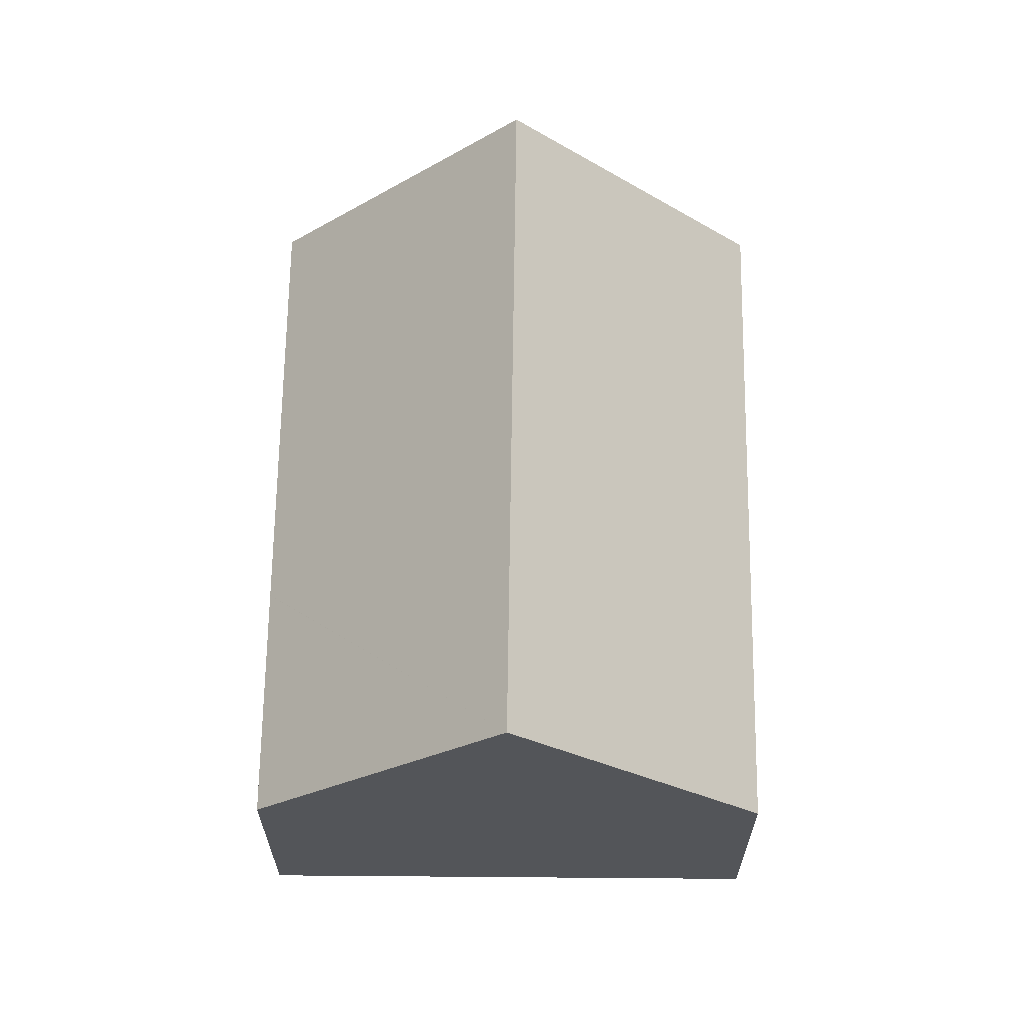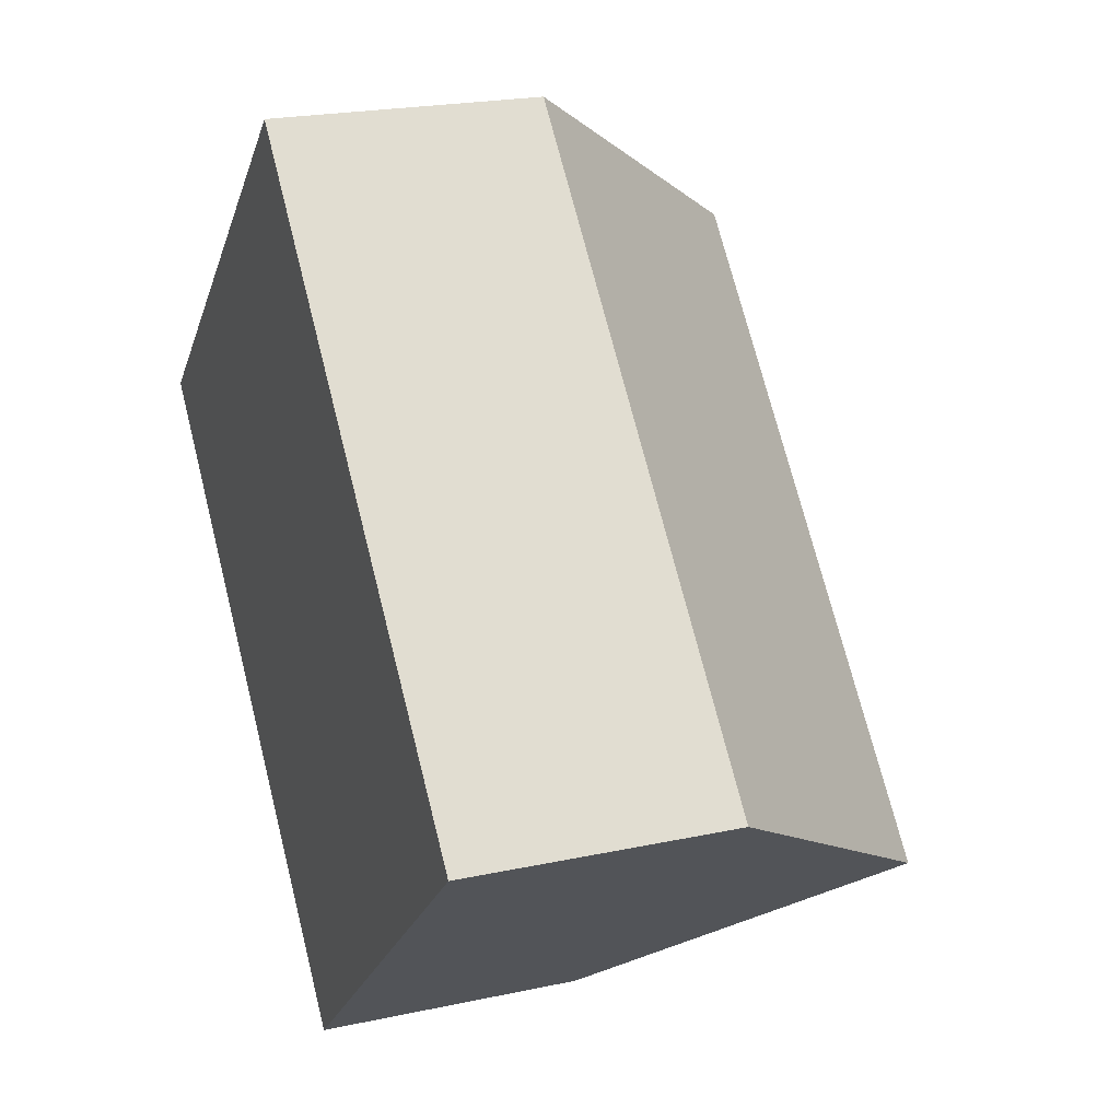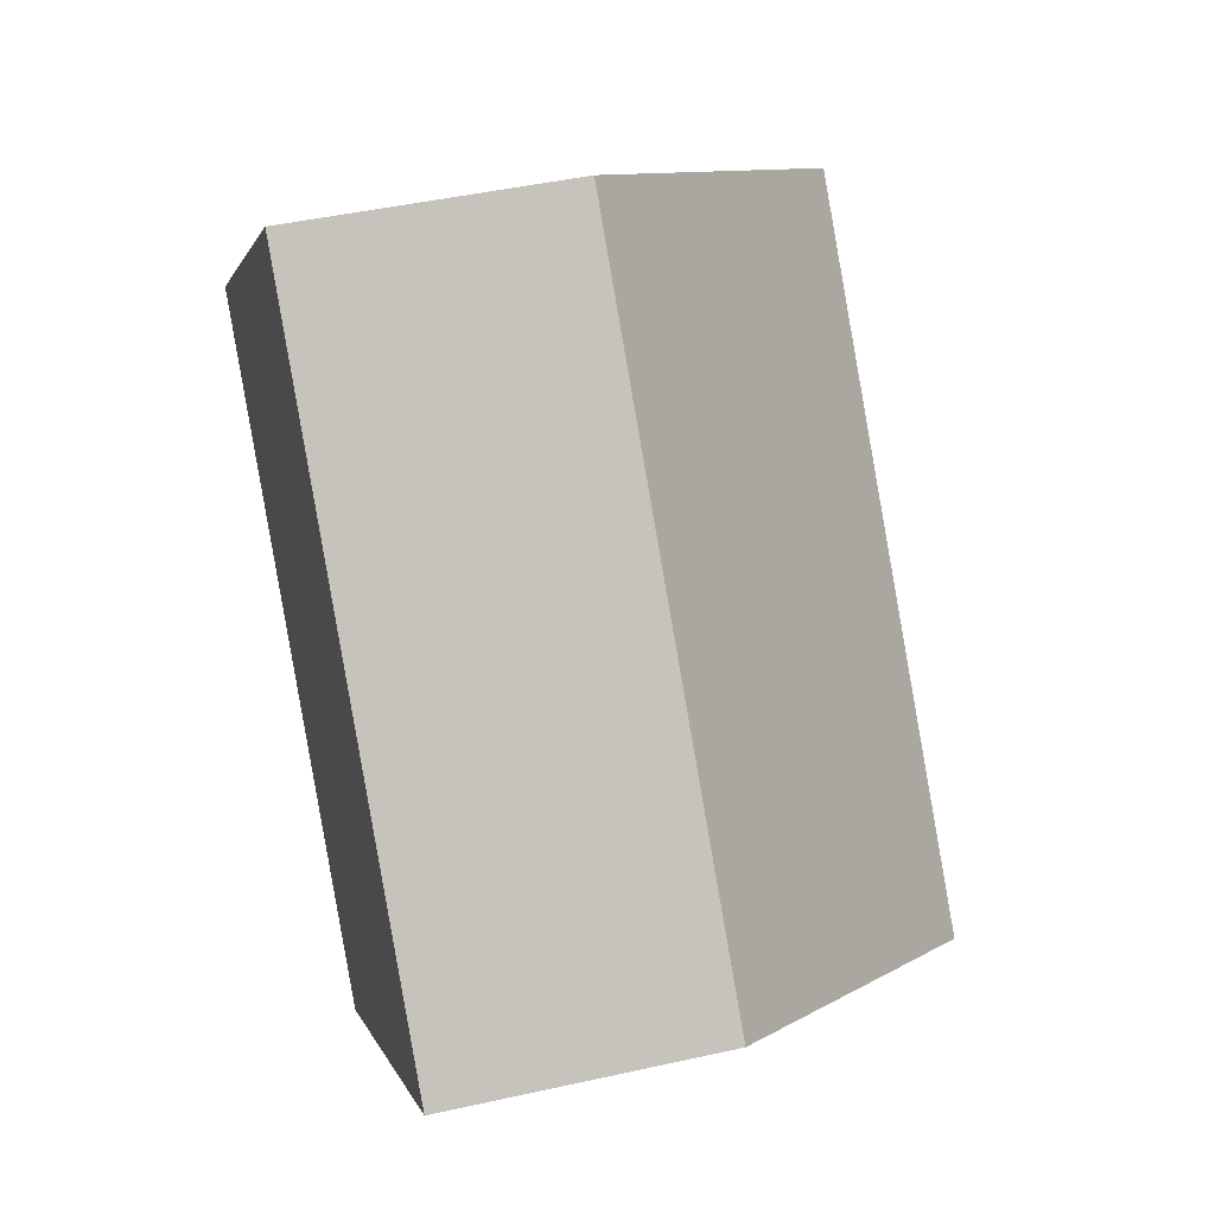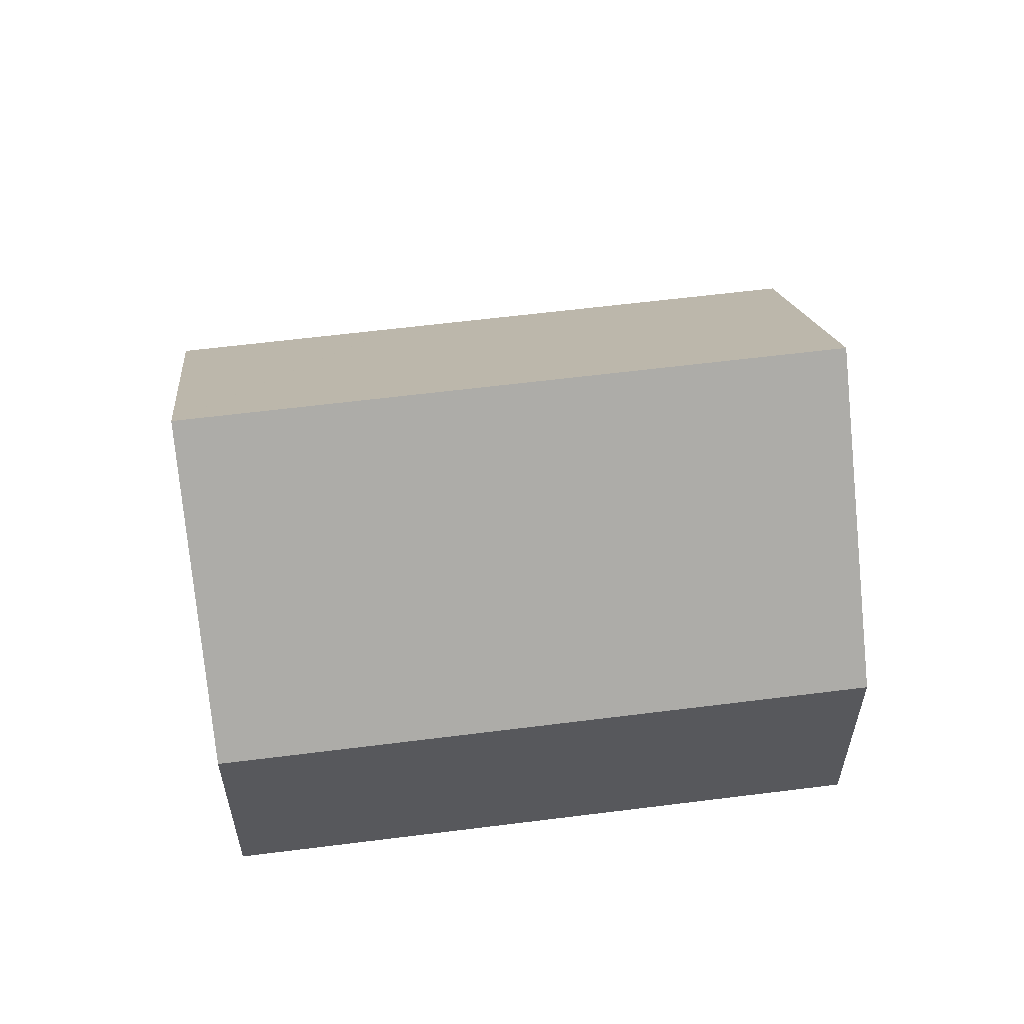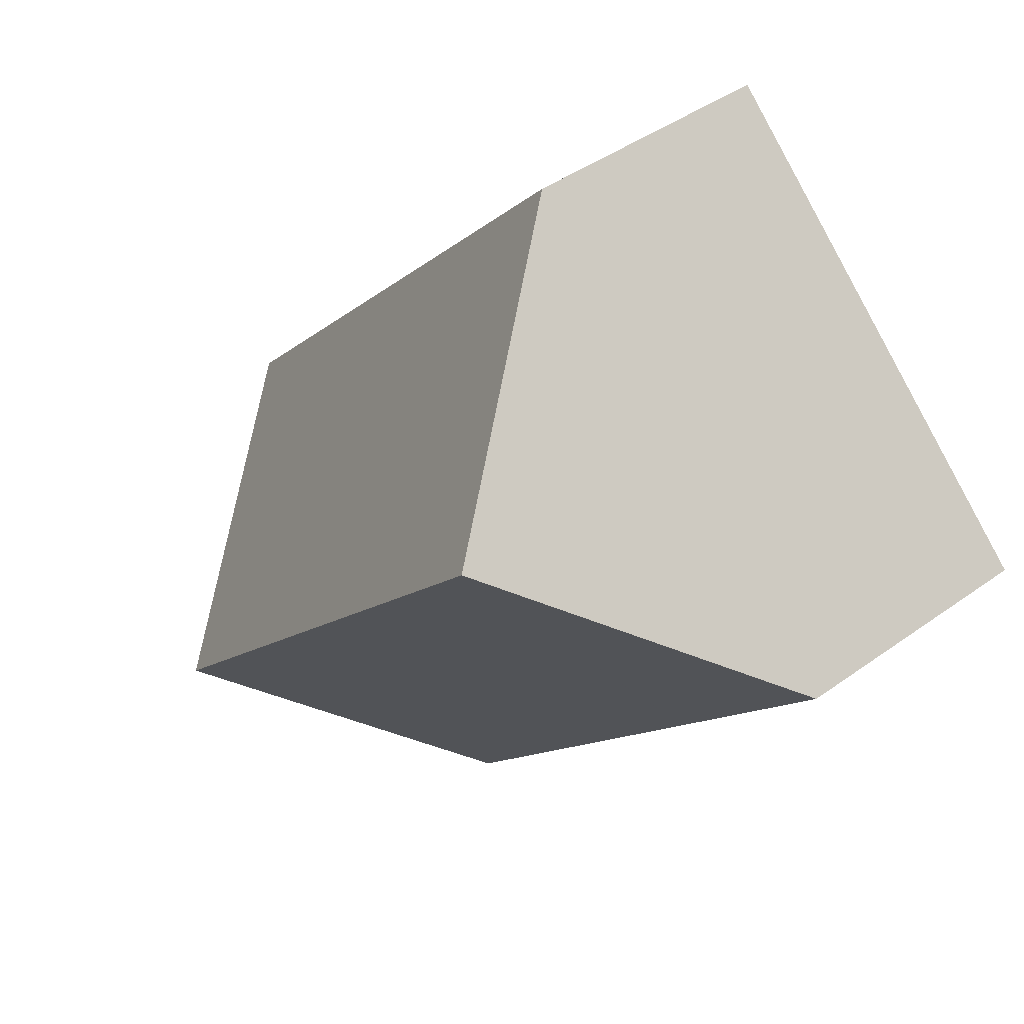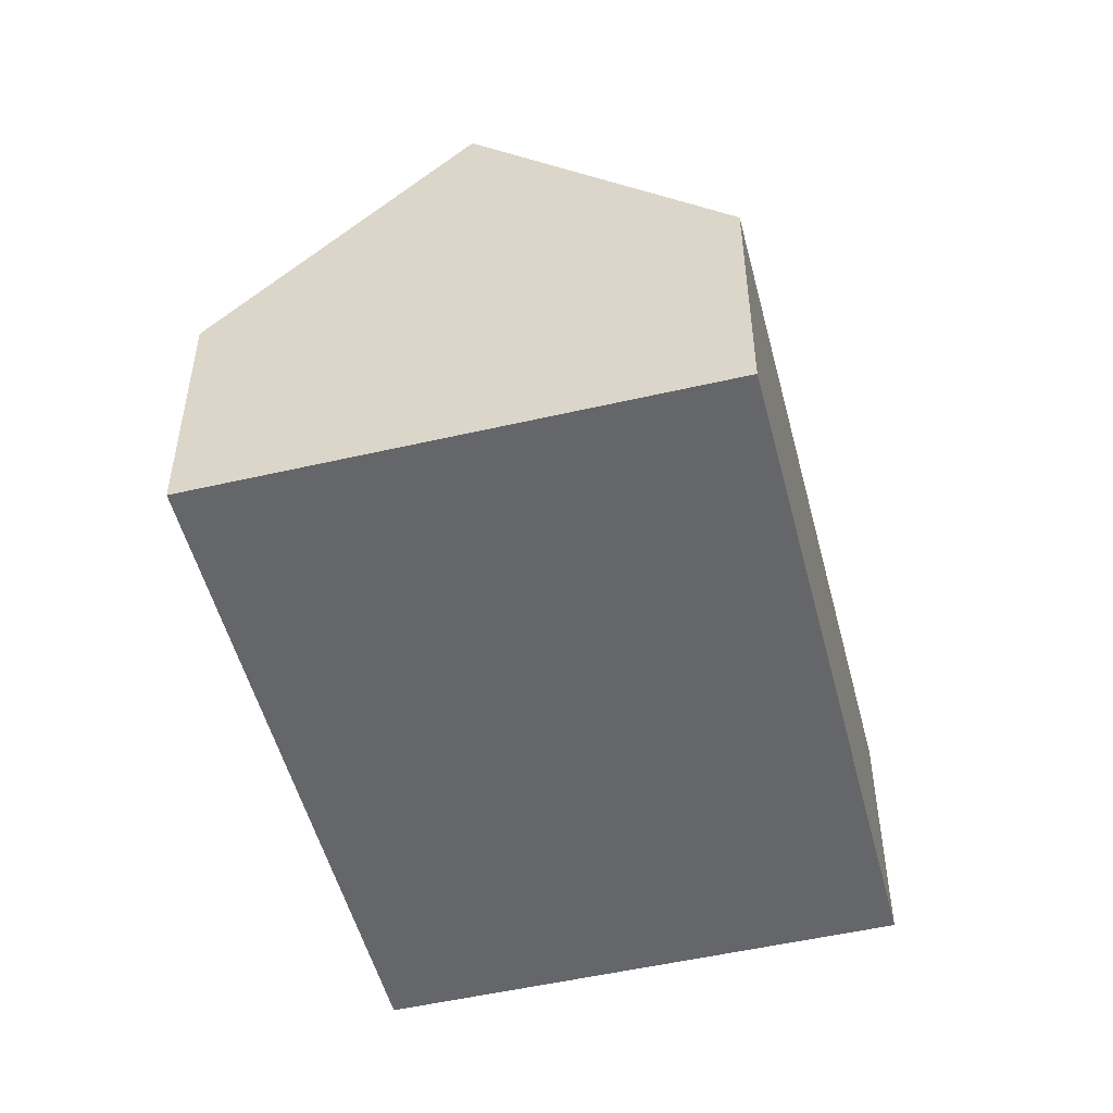
<metadata>
{"format":"obj","ext":"obj","renderer":"f3d","projection":"perspective","resolution":1024,"background":"white","views":[{"elev":65.7,"azim":-42.2,"up":"+Y"},{"elev":21.7,"azim":69.1,"up":"+Z"},{"elev":44.8,"azim":75.4,"up":"+Z"},{"elev":59.7,"azim":39.6,"up":"+Y"},{"elev":43.4,"azim":-130.4,"up":"+Z"},{"elev":-51.8,"azim":151.4,"up":"+Y"}]}
</metadata>
<code>
v  15.68 8.571 -16.82
v  6.438 17.13 5.933
v  22.12 17.13 -10.89
v  5.521 8.575 -5.923
v  5.514 8.575 -5.915
v  4.186 8.575 -4.491
v  4.037 8.574 -4.332
v  0 8.576 5.251e-16
v  12.88 8.574 11.87
v  16.73 8.573 7.737
v  18.63 8.574 5.699
v  24.42 8.574 -0.513
v  28.57 8.574 -4.953
v  5.521 3.627e-16 -5.923
v  15.68 1.03e-15 -16.82
v  5.514 3.622e-16 -5.915
v  4.037 2.653e-16 -4.332
v  0 0 0
v  4.186 2.75e-16 -4.491
v  6.438 -3.633e-16 5.933
v  12.88 -7.267e-16 11.87
v  16.73 -4.738e-16 7.737
v  18.63 -3.49e-16 5.699
v  24.42 3.141e-17 -0.513
v  28.57 3.033e-16 -4.953
v  22.12 6.667e-16 -10.89
g defaultobject
f 1 2 3
f 2 1 4
f 2 4 5
f 6 2 5
f 2 6 7
f 2 7 8
f 9 3 2
f 3 9 10
f 3 10 11
f 3 11 12
f 3 12 13
f 1 14 4
f 14 1 15
f 14 5 4
f 5 14 16
f 16 6 5
f 6 16 7
f 7 16 8
f 8 16 17
f 8 17 18
f 17 16 19
f 18 2 8
f 2 18 9
f 9 18 20
f 9 20 21
f 21 10 9
f 10 21 11
f 11 21 12
f 12 21 22
f 12 22 23
f 12 23 13
f 13 23 24
f 13 24 25
f 13 1 3
f 1 13 15
f 15 13 26
f 26 13 25
f 20 22 21
f 22 20 23
f 23 20 24
f 24 20 18
f 24 18 25
f 25 18 17
f 25 17 26
f 26 17 19
f 26 19 16
f 26 16 14
f 26 14 15

</code>
